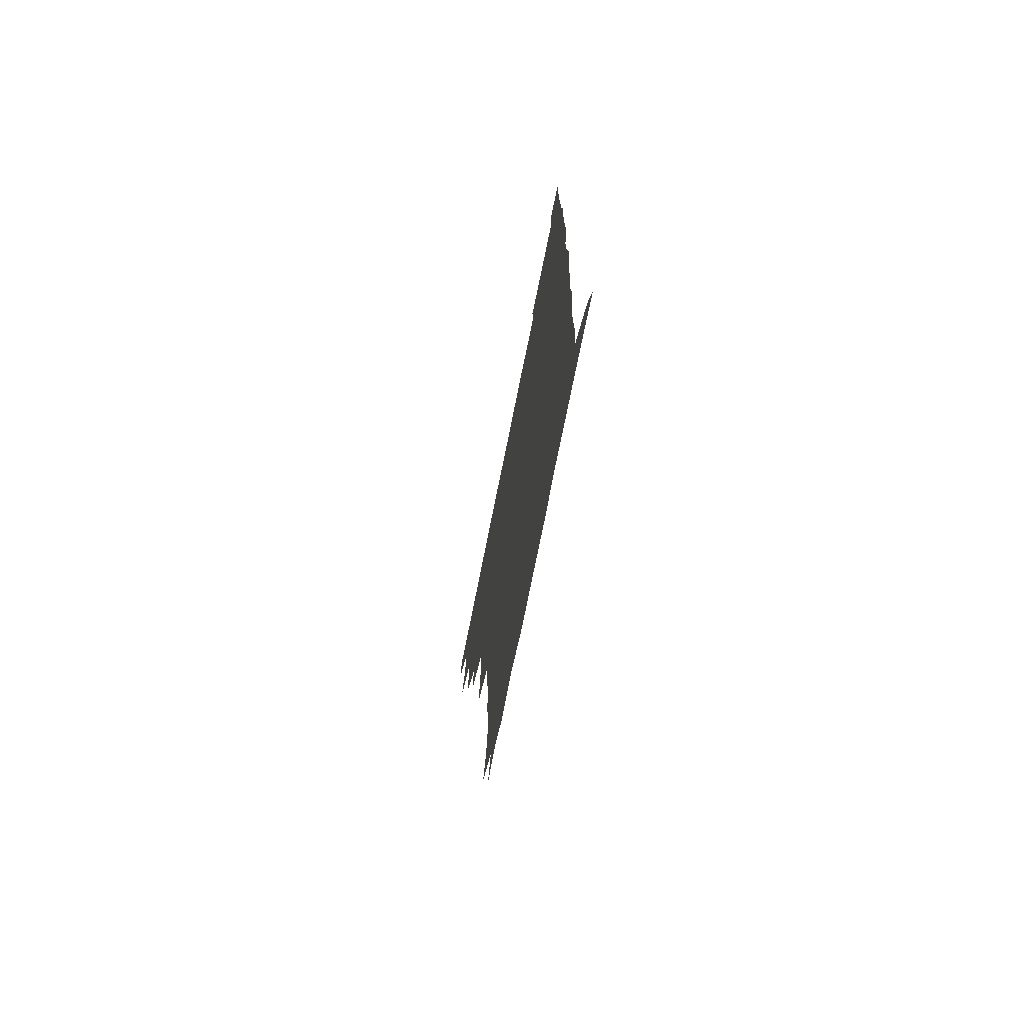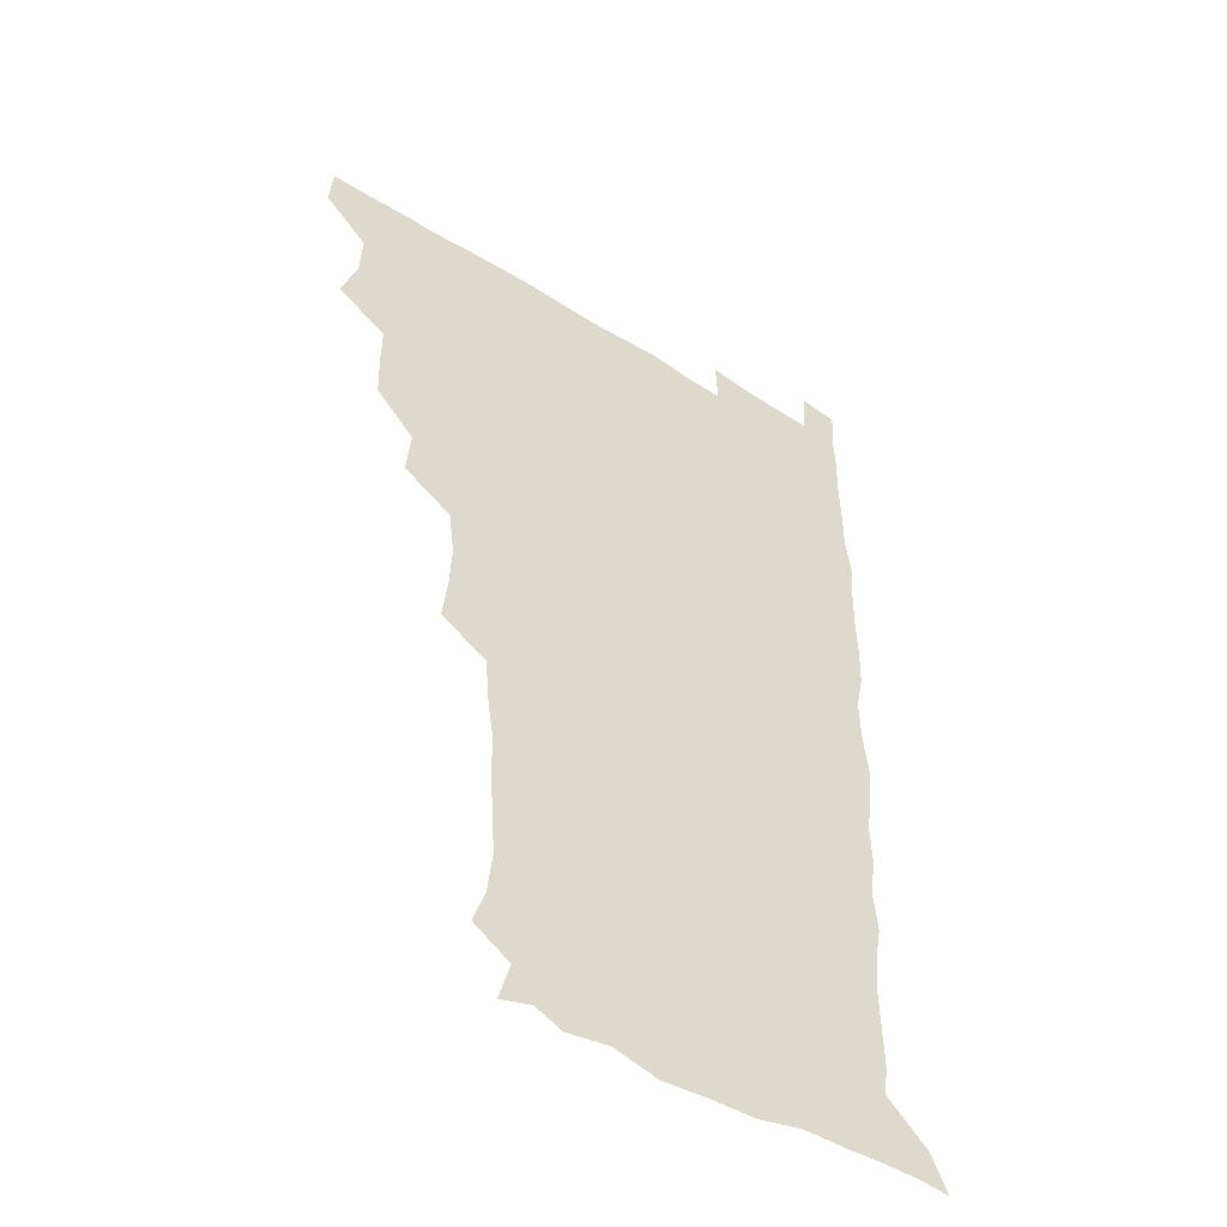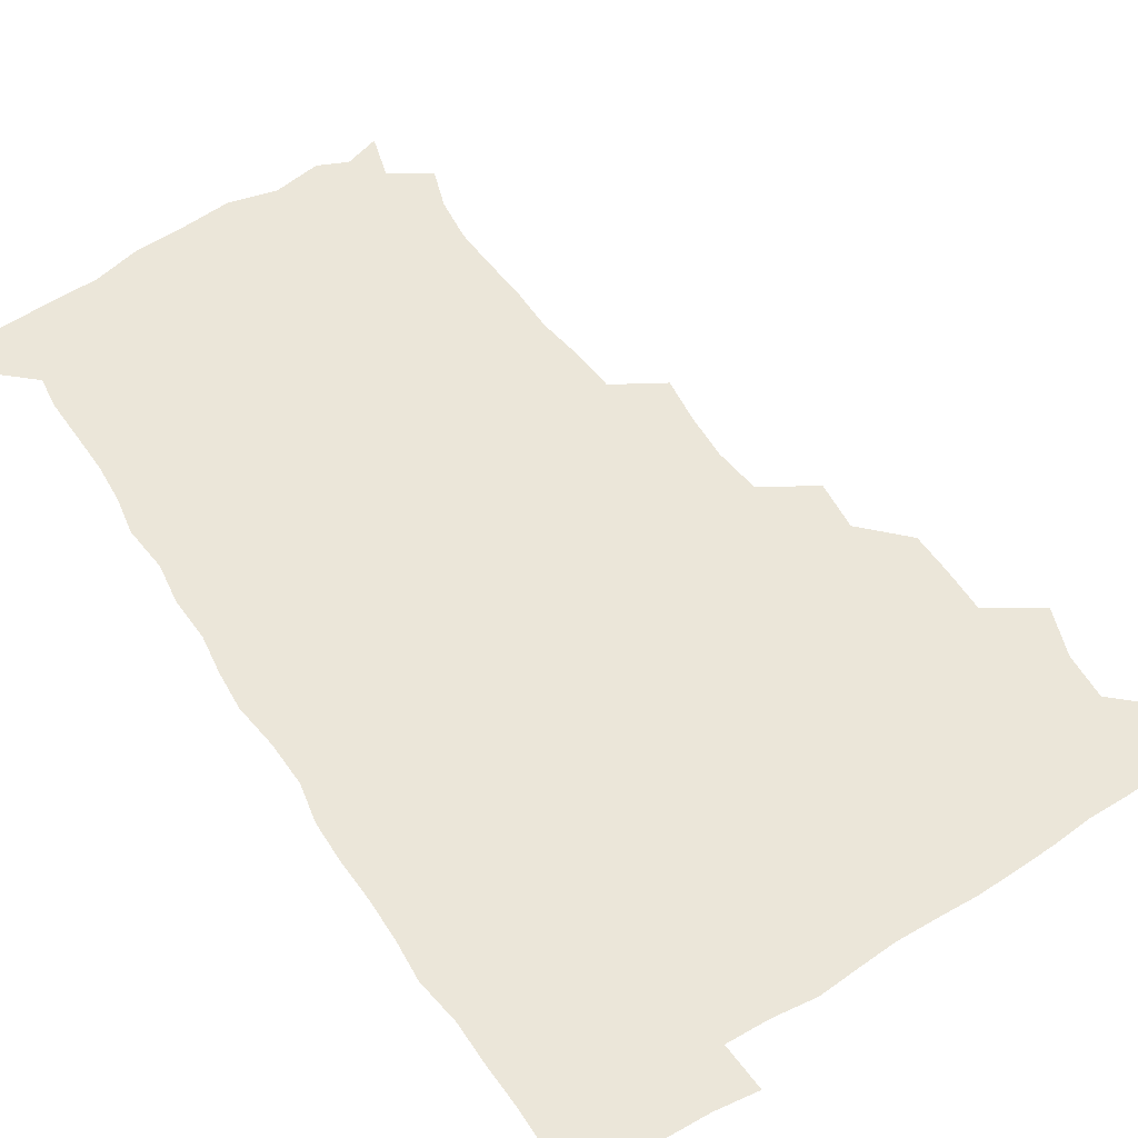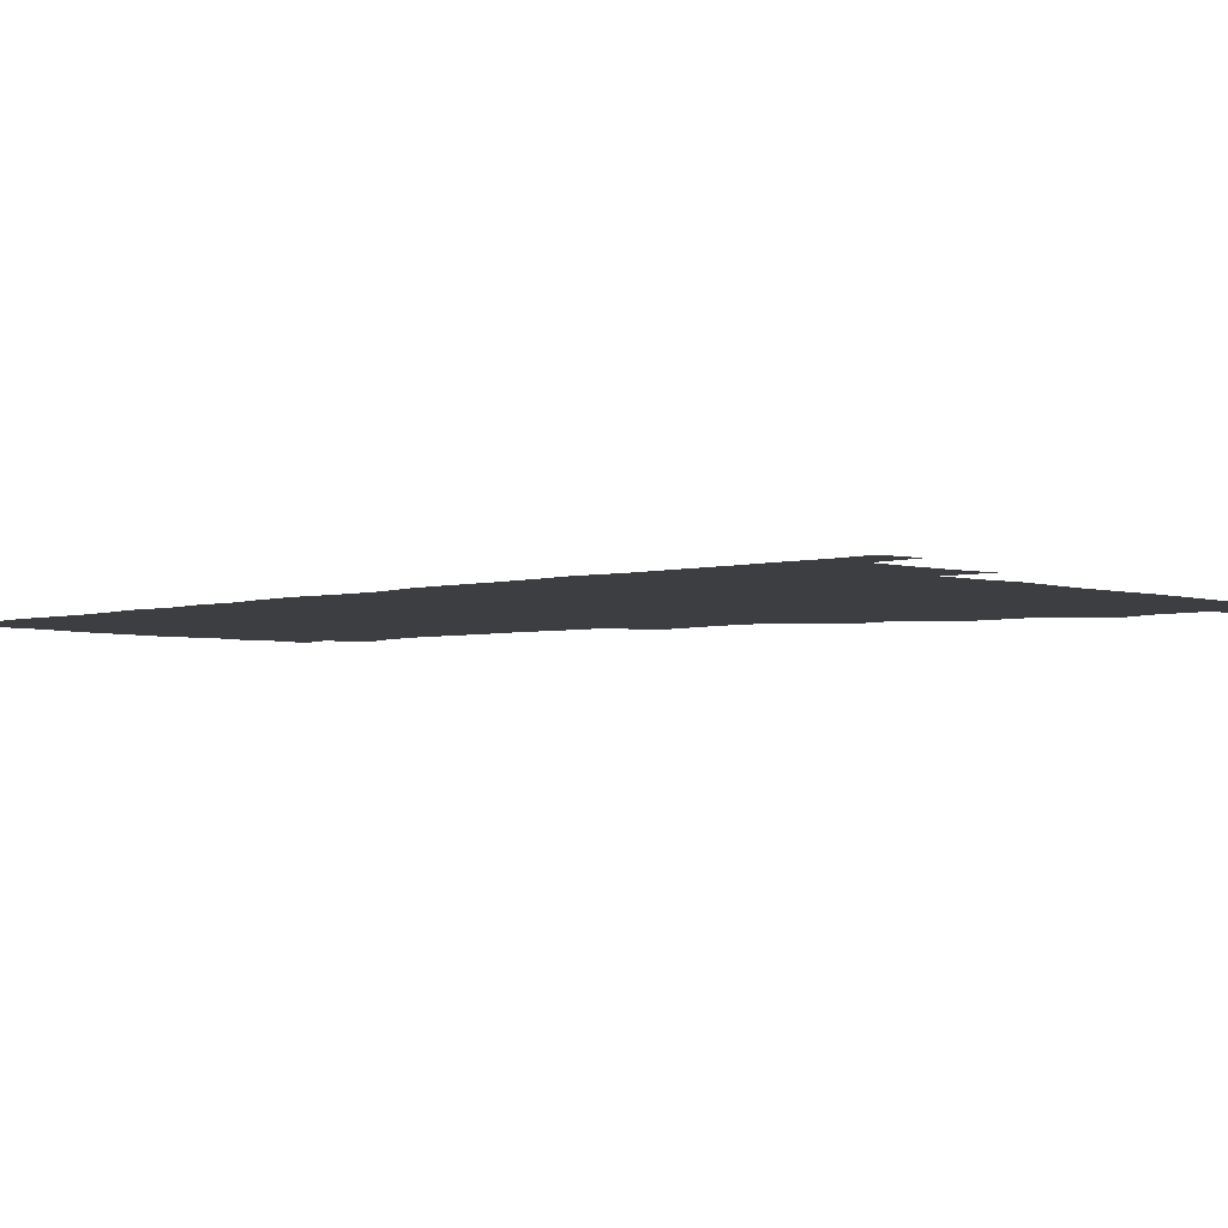
<metadata>
{"format":"obj","ext":"obj","renderer":"f3d","projection":"perspective","resolution":1024,"background":"white","views":[{"elev":-73.9,"azim":78.6,"up":"+Y"},{"elev":-47.4,"azim":-35.5,"up":"+Y"},{"elev":57.0,"azim":146.9,"up":"+Z"},{"elev":-3.6,"azim":133.9,"up":"+Z"}]}
</metadata>
<code>
v 479.8 509.8 0
v 481.1 525.1 0
v 489.6 459.9 0
v 495.6 477.5 0
v 496.6 494.2 0
v 497.1 509.9 0
v 496.5 525.2 0
v 508.8 415.8 0
v 508.4 431.6 0
v 508.6 447.9 0
v 511.8 465.3 0
v 512.2 480.2 0
v 513.4 495.5 0
v 512.7 510.1 0
v 511.3 525.9 0
v 522.2 382.8 0
v 523.9 400.4 0
v 525.7 418.4 0
v 526.5 435 0
v 525.6 449.9 0
v 526.7 465.4 0
v 527.3 480.5 0
v 528.4 495.6 0
v 527.4 510.5 0
v 526.5 525.7 0
v 540.4 321 0
v 542.4 337.4 0
v 543.1 354.1 0
v 541.1 370.9 0
v 540.7 387.9 0
v 543.2 406.4 0
v 541 420.1 0
v 544.3 438.1 0
v 543.8 452.2 0
v 542.8 466.4 0
v 543.2 481.1 0
v 543.3 495.5 0
v 542.5 510.1 0
v 541 526.9 0
v 558.1 199.9 0
v 562.7 213.7 0
v 564.5 229.5 0
v 563.7 245.2 0
v 562.4 260.2 0
v 562.3 277.5 0
v 560.1 292 0
v 558.4 310.1 0
v 558.2 327.5 0
v 558.4 343.7 0
v 557.7 359 0
v 557.5 375.4 0
v 557.1 391 0
v 557.8 407.2 0
v 557.1 421.8 0
v 558 437.2 0
v 558.4 452.4 0
v 558.5 467 0
v 558.2 481.3 0
v 557.7 495.7 0
v 556.9 510.7 0
v 555.5 527.4 0
v 568 175.4 0
v 572.4 190.5 0
v 571.6 202.2 0
v 577.6 222.8 0
v 577.4 237.8 0
v 576.9 253 0
v 576.2 268.2 0
v 575 282.7 0
v 574.6 299.7 0
v 574.3 316.5 0
v 574.2 332.3 0
v 573.1 346.4 0
v 572.8 361.9 0
v 572.4 377 0
v 572.3 392.4 0
v 573 408.3 0
v 573.3 423.3 0
v 573.1 437.7 0
v 573.2 452.6 0
v 572.9 466.9 0
v 572.4 481.3 0
v 572.3 495.6 0
v 571.9 510 0
v 570 527.8 0
v 580.6 179.1 0
v 585 192.5 0
v 587.3 208.2 0
v 591.5 228.5 0
v 590.7 242.7 0
v 590.8 257.7 0
v 590 272.4 0
v 588.5 285.6 0
v 588.6 302.3 0
v 588.1 317.3 0
v 588 333.1 0
v 588 348.6 0
v 587.4 363.1 0
v 587.7 379.2 0
v 587.7 394.2 0
v 587.6 408.5 0
v 588.4 424.3 0
v 587.3 437.6 0
v 587.8 452.7 0
v 588.2 467 0
v 587.1 481.5 0
v 586.8 495.8 0
v 586.4 510.4 0
v 585 527.1 0
v 591.2 174.2 0
v 601.8 199 0
v 604.2 215.9 0
v 604.6 229.6 0
v 603.2 241.3 0
v 603.9 259.4 0
v 603.4 273.8 0
v 603.3 289.5 0
v 602.8 304.1 0
v 602.6 318.4 0
v 602.4 333.9 0
v 602.4 349.3 0
v 601.8 362.9 0
v 601.8 378 0
v 601.6 392.6 0
v 602.1 409 0
v 602.1 423.7 0
v 601.8 437.4 0
v 602.3 452.6 0
v 602.4 467 0
v 602 481.4 0
v 601.2 496.4 0
v 601.1 510.8 0
v 600.1 526.6 0
v 608.4 176.7 0
v 616.1 199.6 0
v 617.7 215.6 0
v 618.1 231 0
v 618.1 245.5 0
v 617.7 259.6 0
v 617.3 274.2 0
v 617.1 289.1 0
v 616.6 303.3 0
v 617.1 321.4 0
v 616.9 334.9 0
v 616.8 350 0
v 616.1 363 0
v 616.5 379.1 0
v 616.6 394.3 0
v 616.6 409.2 0
v 616.4 423.3 0
v 616.5 437.9 0
v 617 453.3 0
v 616.8 467.1 0
v 617 481.4 0
v 617.2 495.6 0
v 616.4 510.3 0
v 614.7 527.4 0
v 625.8 172.2 0
v 630.1 197.9 0
v 631.5 215.7 0
v 631.9 231.9 0
v 631.7 245.7 0
v 631.8 260.9 0
v 631.4 275.7 0
v 631.3 290.6 0
v 631.5 305.3 0
v 631.3 319.4 0
v 631 334.7 0
v 630.9 349.8 0
v 631.1 365.6 0
v 630.9 379.1 0
v 630.9 394.4 0
v 630.9 409.7 0
v 630.9 423.4 0
v 630.9 438 0
v 631.2 452.8 0
v 631.3 467 0
v 631.5 481.4 0
v 631.8 495.6 0
v 631.1 510.6 0
v 629 528.4 0
v 644.2 173.4 0
v 645.2 196.8 0
v 645.5 215.8 0
v 645.6 231.7 0
v 645.6 245.2 0
v 645.7 261 0
v 645.7 274.3 0
v 645.2 289.8 0
v 645.2 307.4 0
v 645.5 319.6 0
v 645.4 333.4 0
v 645.2 349.5 0
v 645.1 364.7 0
v 645.1 380.2 0
v 645.2 394.6 0
v 645.4 408.8 0
v 645.2 424.1 0
v 645 439.1 0
v 645.7 452.7 0
v 645.9 466.9 0
v 646 481.6 0
v 646.2 495.9 0
v 646 510.6 0
v 645.1 526.3 0
v 662.4 173.8 0
v 660.6 196.6 0
v 659.9 214.2 0
v 659.4 230.8 0
v 660.1 243 0
v 659.2 260.7 0
v 659.5 275.5 0
v 659.4 290.6 0
v 659.3 305.7 0
v 659.4 320.1 0
v 659.4 334 0
v 659.1 350.6 0
v 659.3 364.9 0
v 660.1 378.2 0
v 659.4 394.4 0
v 659.8 408.5 0
v 659.8 423.5 0
v 660.6 437.4 0
v 660.1 452.9 0
v 660.3 467.3 0
v 660.5 481.6 0
v 660.5 496.2 0
v 660.8 510.6 0
v 660.6 525.7 0
v 659.6 542.8 0
v 679.9 177.5 0
v 675.9 196.2 0
v 674 214.1 0
v 673.4 229.6 0
v 673.8 243.8 0
v 673.5 259 0
v 673.1 275.2 0
v 673.5 289.3 0
v 672.8 305.9 0
v 673.2 319.9 0
v 673.1 335.2 0
v 673.8 348.9 0
v 673.4 364.2 0
v 673.9 378.4 0
v 675.1 392 0
v 674.3 407.8 0
v 674.3 423 0
v 674.7 437.3 0
v 673.8 453.6 0
v 674.6 467.3 0
v 674.8 481.8 0
v 675.2 496.2 0
v 675.3 510.7 0
v 675.4 525.7 0
v 675.2 540.7 0
v 696.7 177.5 0
v 691 195.2 0
v 688.3 212.1 0
v 687.3 227.9 0
v 687.7 242.1 0
v 687.3 257.7 0
v 687.6 272.5 0
v 687.7 287.5 0
v 687.7 302.7 0
v 686.9 319.1 0
v 687.8 333 0
v 688.4 347.2 0
v 688.5 362 0
v 688.1 377.4 0
v 689.4 391 0
v 687.2 409.3 0
v 689.4 422 0
v 689.4 436.9 0
v 689.3 451.9 0
v 689.4 466.7 0
v 689.6 481.3 0
v 689.7 496.2 0
v 689.8 510.8 0
v 690.2 525.4 0
v 690.5 539.9 0
v 711.5 178.2 0
v 705.6 193.6 0
v 702.1 209.9 0
v 702 223.9 0
v 701.9 238.6 0
v 701.6 254 0
v 701.1 270.2 0
v 702.2 284.4 0
v 702.1 299.5 0
v 701.7 315.5 0
v 702.5 329.8 0
v 704.1 343.8 0
v 702.2 360.9 0
v 702.3 375.5 0
v 704.7 388.8 0
v 703.5 405.9 0
v 703.4 420.9 0
v 704.8 434.9 0
v 703.5 451.2 0
v 703.9 465.8 0
v 704.2 480.6 0
v 705.1 495.3 0
v 704.5 510.6 0
v 705.3 525.3 0
v 705.1 539.9 0
v 706.6 557.2 0
v 725.2 178.1 0
v 717.7 193.9 0
v 715.3 205.8 0
v 716.7 217.7 0
v 716.4 232.2 0
v 716 247.7 0
v 717 262.3 0
v 719.4 275.8 0
v 717.9 292.6 0
v 720 306.8 0
v 719.4 323 0
v 721.4 337.2 0
v 722.5 352 0
v 720.4 368.9 0
v 720 385.1 0
v 722.9 399.5 0
v 723.2 414.8 0
v 722.5 430.4 0
v 722.8 445.9 0
v 723.9 460.8 0
v 721.5 477.7 0
v 721.5 493.4 0
v 720.8 509.7 0
v 721.1 525.2 0
v 720.4 540.5 0
v 721.4 555.3 0
v 738.3 176.8 0
v 731.8 190.8 0
f 5 6 1
f 1 6 2
f 6 7 2
f 10 11 3
f 3 11 4
f 11 12 4
f 4 12 5
f 12 13 5
f 5 13 6
f 13 14 6
f 6 14 7
f 14 15 7
f 17 18 8
f 8 18 9
f 18 19 9
f 9 19 10
f 19 20 10
f 10 20 11
f 20 21 11
f 11 21 12
f 21 22 12
f 12 22 13
f 22 23 13
f 13 23 14
f 23 24 14
f 14 24 15
f 24 25 15
f 29 30 16
f 16 30 17
f 30 31 17
f 17 31 18
f 31 32 18
f 18 32 19
f 32 33 19
f 19 33 20
f 33 34 20
f 20 34 21
f 34 35 21
f 21 35 22
f 35 36 22
f 22 36 23
f 36 37 23
f 23 37 24
f 37 38 24
f 24 38 25
f 38 39 25
f 47 48 26
f 26 48 27
f 48 49 27
f 27 49 28
f 49 50 28
f 28 50 29
f 50 51 29
f 29 51 30
f 51 52 30
f 30 52 31
f 52 53 31
f 31 53 32
f 53 54 32
f 32 54 33
f 54 55 33
f 33 55 34
f 55 56 34
f 34 56 35
f 56 57 35
f 35 57 36
f 57 58 36
f 36 58 37
f 58 59 37
f 37 59 38
f 59 60 38
f 38 60 39
f 60 61 39
f 63 64 40
f 40 64 41
f 64 65 41
f 41 65 42
f 65 66 42
f 42 66 43
f 66 67 43
f 43 67 44
f 67 68 44
f 44 68 45
f 68 69 45
f 45 69 46
f 69 70 46
f 46 70 47
f 70 71 47
f 47 71 48
f 71 72 48
f 48 72 49
f 72 73 49
f 49 73 50
f 73 74 50
f 50 74 51
f 74 75 51
f 51 75 52
f 75 76 52
f 52 76 53
f 76 77 53
f 53 77 54
f 77 78 54
f 54 78 55
f 78 79 55
f 55 79 56
f 79 80 56
f 56 80 57
f 80 81 57
f 57 81 58
f 81 82 58
f 58 82 59
f 82 83 59
f 59 83 60
f 83 84 60
f 60 84 61
f 84 85 61
f 62 86 63
f 86 87 63
f 63 87 64
f 87 88 64
f 64 88 65
f 88 89 65
f 65 89 66
f 89 90 66
f 66 90 67
f 90 91 67
f 67 91 68
f 91 92 68
f 68 92 69
f 92 93 69
f 69 93 70
f 93 94 70
f 70 94 71
f 94 95 71
f 71 95 72
f 95 96 72
f 72 96 73
f 96 97 73
f 73 97 74
f 97 98 74
f 74 98 75
f 98 99 75
f 75 99 76
f 99 100 76
f 76 100 77
f 100 101 77
f 77 101 78
f 101 102 78
f 78 102 79
f 102 103 79
f 79 103 80
f 103 104 80
f 80 104 81
f 104 105 81
f 81 105 82
f 105 106 82
f 82 106 83
f 106 107 83
f 83 107 84
f 107 108 84
f 84 108 85
f 108 109 85
f 86 110 87
f 110 111 87
f 87 111 88
f 111 112 88
f 88 112 89
f 112 113 89
f 89 113 90
f 113 114 90
f 90 114 91
f 114 115 91
f 91 115 92
f 115 116 92
f 92 116 93
f 116 117 93
f 93 117 94
f 117 118 94
f 94 118 95
f 118 119 95
f 95 119 96
f 119 120 96
f 96 120 97
f 120 121 97
f 97 121 98
f 121 122 98
f 98 122 99
f 122 123 99
f 99 123 100
f 123 124 100
f 100 124 101
f 124 125 101
f 101 125 102
f 125 126 102
f 102 126 103
f 126 127 103
f 103 127 104
f 127 128 104
f 104 128 105
f 128 129 105
f 105 129 106
f 129 130 106
f 106 130 107
f 130 131 107
f 107 131 108
f 131 132 108
f 108 132 109
f 132 133 109
f 110 134 111
f 134 135 111
f 111 135 112
f 135 136 112
f 112 136 113
f 136 137 113
f 113 137 114
f 137 138 114
f 114 138 115
f 138 139 115
f 115 139 116
f 139 140 116
f 116 140 117
f 140 141 117
f 117 141 118
f 141 142 118
f 118 142 119
f 142 143 119
f 119 143 120
f 143 144 120
f 120 144 121
f 144 145 121
f 121 145 122
f 145 146 122
f 122 146 123
f 146 147 123
f 123 147 124
f 147 148 124
f 124 148 125
f 148 149 125
f 125 149 126
f 149 150 126
f 126 150 127
f 150 151 127
f 127 151 128
f 151 152 128
f 128 152 129
f 152 153 129
f 129 153 130
f 153 154 130
f 130 154 131
f 154 155 131
f 131 155 132
f 155 156 132
f 132 156 133
f 156 157 133
f 134 158 135
f 158 159 135
f 135 159 136
f 159 160 136
f 136 160 137
f 160 161 137
f 137 161 138
f 161 162 138
f 138 162 139
f 162 163 139
f 139 163 140
f 163 164 140
f 140 164 141
f 164 165 141
f 141 165 142
f 165 166 142
f 142 166 143
f 166 167 143
f 143 167 144
f 167 168 144
f 144 168 145
f 168 169 145
f 145 169 146
f 169 170 146
f 146 170 147
f 170 171 147
f 147 171 148
f 171 172 148
f 148 172 149
f 172 173 149
f 149 173 150
f 173 174 150
f 150 174 151
f 174 175 151
f 151 175 152
f 175 176 152
f 152 176 153
f 176 177 153
f 153 177 154
f 177 178 154
f 154 178 155
f 178 179 155
f 155 179 156
f 179 180 156
f 156 180 157
f 180 181 157
f 158 182 159
f 182 183 159
f 159 183 160
f 183 184 160
f 160 184 161
f 184 185 161
f 161 185 162
f 185 186 162
f 162 186 163
f 186 187 163
f 163 187 164
f 187 188 164
f 164 188 165
f 188 189 165
f 165 189 166
f 189 190 166
f 166 190 167
f 190 191 167
f 167 191 168
f 191 192 168
f 168 192 169
f 192 193 169
f 169 193 170
f 193 194 170
f 170 194 171
f 194 195 171
f 171 195 172
f 195 196 172
f 172 196 173
f 196 197 173
f 173 197 174
f 197 198 174
f 174 198 175
f 198 199 175
f 175 199 176
f 199 200 176
f 176 200 177
f 200 201 177
f 177 201 178
f 201 202 178
f 178 202 179
f 202 203 179
f 179 203 180
f 203 204 180
f 180 204 181
f 204 205 181
f 182 206 183
f 206 207 183
f 183 207 184
f 207 208 184
f 184 208 185
f 208 209 185
f 185 209 186
f 209 210 186
f 186 210 187
f 210 211 187
f 187 211 188
f 211 212 188
f 188 212 189
f 212 213 189
f 189 213 190
f 213 214 190
f 190 214 191
f 214 215 191
f 191 215 192
f 215 216 192
f 192 216 193
f 216 217 193
f 193 217 194
f 217 218 194
f 194 218 195
f 218 219 195
f 195 219 196
f 219 220 196
f 196 220 197
f 220 221 197
f 197 221 198
f 221 222 198
f 198 222 199
f 222 223 199
f 199 223 200
f 223 224 200
f 200 224 201
f 224 225 201
f 201 225 202
f 225 226 202
f 202 226 203
f 226 227 203
f 203 227 204
f 227 228 204
f 204 228 205
f 228 229 205
f 206 231 207
f 231 232 207
f 207 232 208
f 232 233 208
f 208 233 209
f 233 234 209
f 209 234 210
f 234 235 210
f 210 235 211
f 235 236 211
f 211 236 212
f 236 237 212
f 212 237 213
f 237 238 213
f 213 238 214
f 238 239 214
f 214 239 215
f 239 240 215
f 215 240 216
f 240 241 216
f 216 241 217
f 241 242 217
f 217 242 218
f 242 243 218
f 218 243 219
f 243 244 219
f 219 244 220
f 244 245 220
f 220 245 221
f 245 246 221
f 221 246 222
f 246 247 222
f 222 247 223
f 247 248 223
f 223 248 224
f 248 249 224
f 224 249 225
f 249 250 225
f 225 250 226
f 250 251 226
f 226 251 227
f 251 252 227
f 227 252 228
f 252 253 228
f 228 253 229
f 253 254 229
f 229 254 230
f 254 255 230
f 231 256 232
f 256 257 232
f 232 257 233
f 257 258 233
f 233 258 234
f 258 259 234
f 234 259 235
f 259 260 235
f 235 260 236
f 260 261 236
f 236 261 237
f 261 262 237
f 237 262 238
f 262 263 238
f 238 263 239
f 263 264 239
f 239 264 240
f 264 265 240
f 240 265 241
f 265 266 241
f 241 266 242
f 266 267 242
f 242 267 243
f 267 268 243
f 243 268 244
f 268 269 244
f 244 269 245
f 269 270 245
f 245 270 246
f 270 271 246
f 246 271 247
f 271 272 247
f 247 272 248
f 272 273 248
f 248 273 249
f 273 274 249
f 249 274 250
f 274 275 250
f 250 275 251
f 275 276 251
f 251 276 252
f 276 277 252
f 252 277 253
f 277 278 253
f 253 278 254
f 278 279 254
f 254 279 255
f 279 280 255
f 256 281 257
f 281 282 257
f 257 282 258
f 282 283 258
f 258 283 259
f 283 284 259
f 259 284 260
f 284 285 260
f 260 285 261
f 285 286 261
f 261 286 262
f 286 287 262
f 262 287 263
f 287 288 263
f 263 288 264
f 288 289 264
f 264 289 265
f 289 290 265
f 265 290 266
f 290 291 266
f 266 291 267
f 291 292 267
f 267 292 268
f 292 293 268
f 268 293 269
f 293 294 269
f 269 294 270
f 294 295 270
f 270 295 271
f 295 296 271
f 271 296 272
f 296 297 272
f 272 297 273
f 297 298 273
f 273 298 274
f 298 299 274
f 274 299 275
f 299 300 275
f 275 300 276
f 300 301 276
f 276 301 277
f 301 302 277
f 277 302 278
f 302 303 278
f 278 303 279
f 303 304 279
f 279 304 280
f 304 305 280
f 281 307 282
f 307 308 282
f 282 308 283
f 308 309 283
f 283 309 284
f 309 310 284
f 284 310 285
f 310 311 285
f 285 311 286
f 311 312 286
f 286 312 287
f 312 313 287
f 287 313 288
f 313 314 288
f 288 314 289
f 314 315 289
f 289 315 290
f 315 316 290
f 290 316 291
f 316 317 291
f 291 317 292
f 317 318 292
f 292 318 293
f 318 319 293
f 293 319 294
f 319 320 294
f 294 320 295
f 320 321 295
f 295 321 296
f 321 322 296
f 296 322 297
f 322 323 297
f 297 323 298
f 323 324 298
f 298 324 299
f 324 325 299
f 299 325 300
f 325 326 300
f 300 326 301
f 326 327 301
f 301 327 302
f 327 328 302
f 302 328 303
f 328 329 303
f 303 329 304
f 329 330 304
f 304 330 305
f 330 331 305
f 305 331 306
f 331 332 306
f 307 333 308
f 333 334 308
f 308 334 309

</code>
